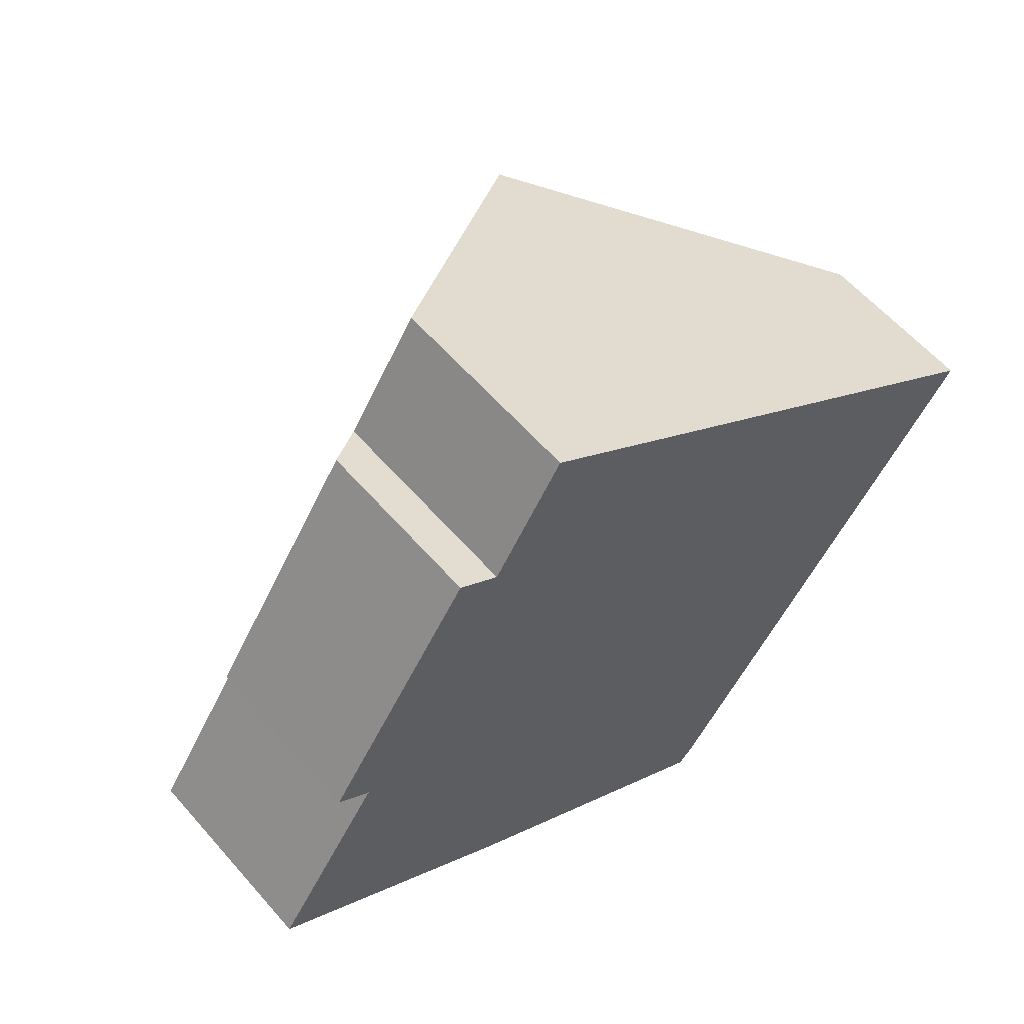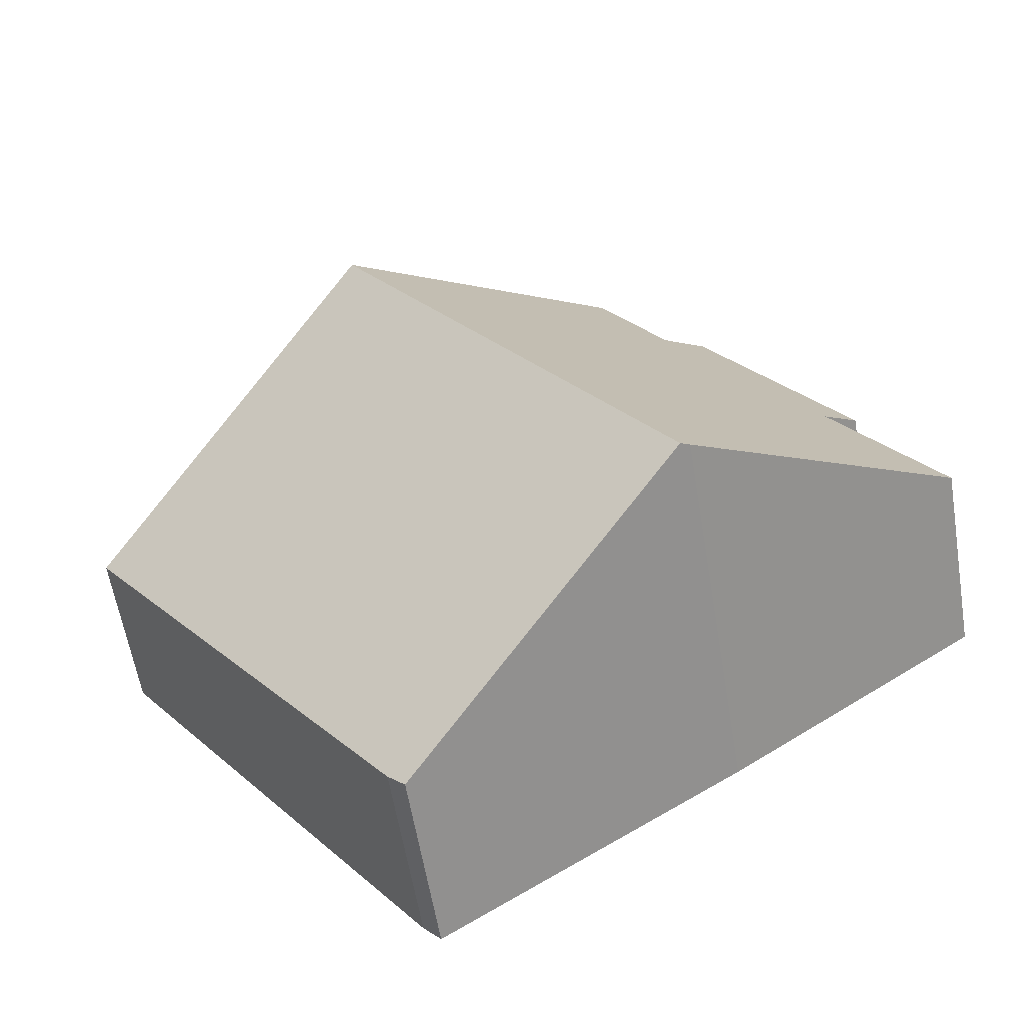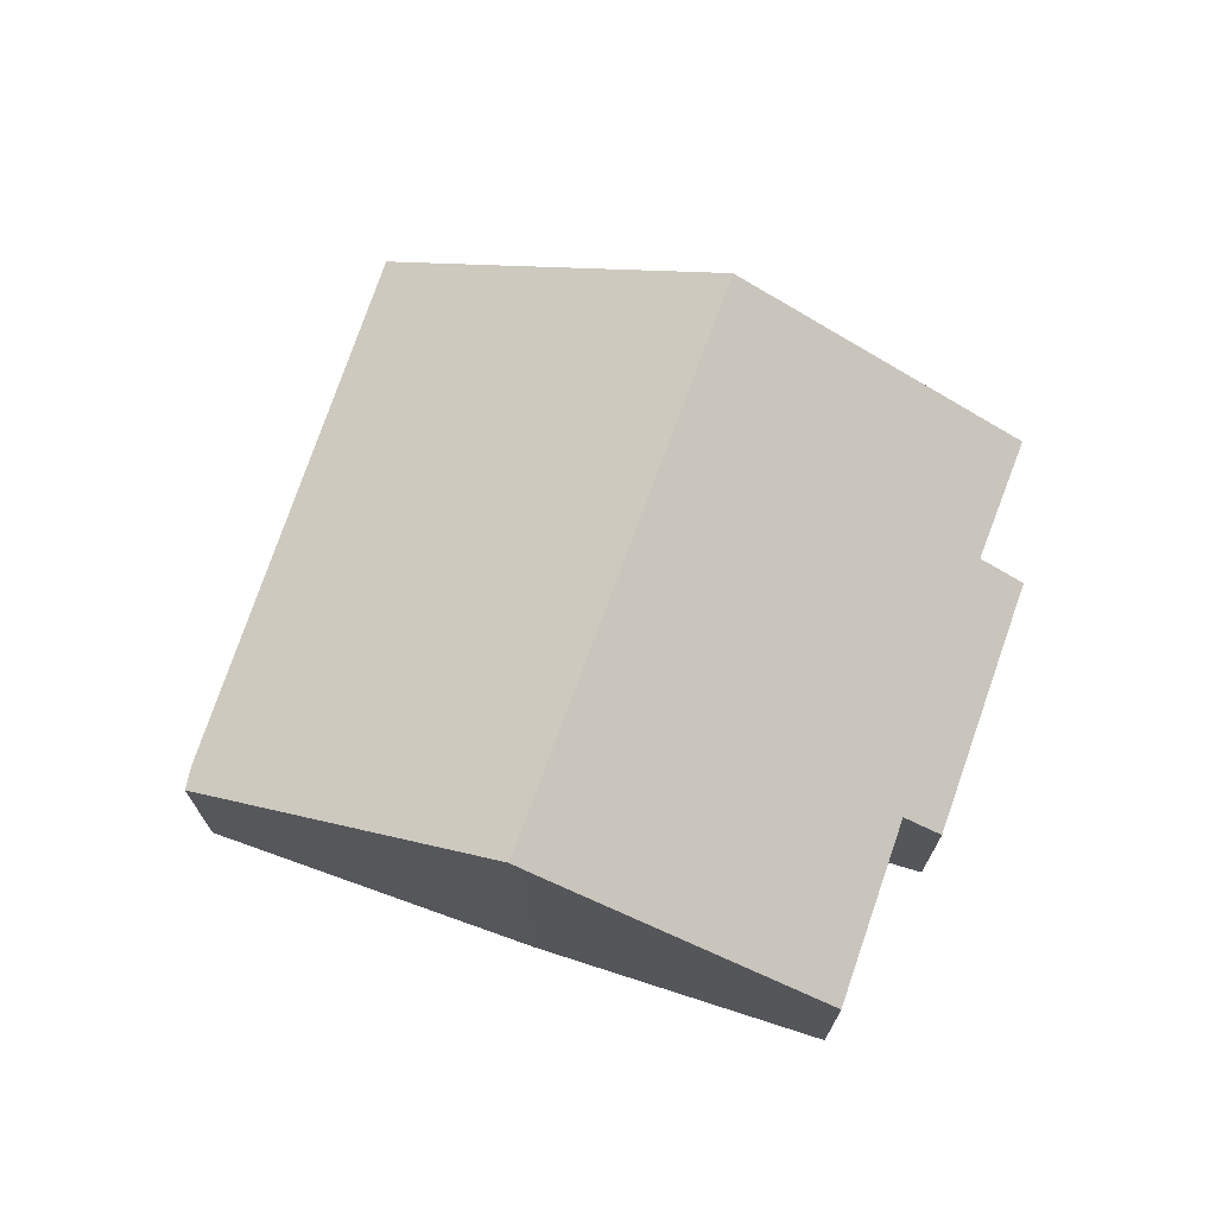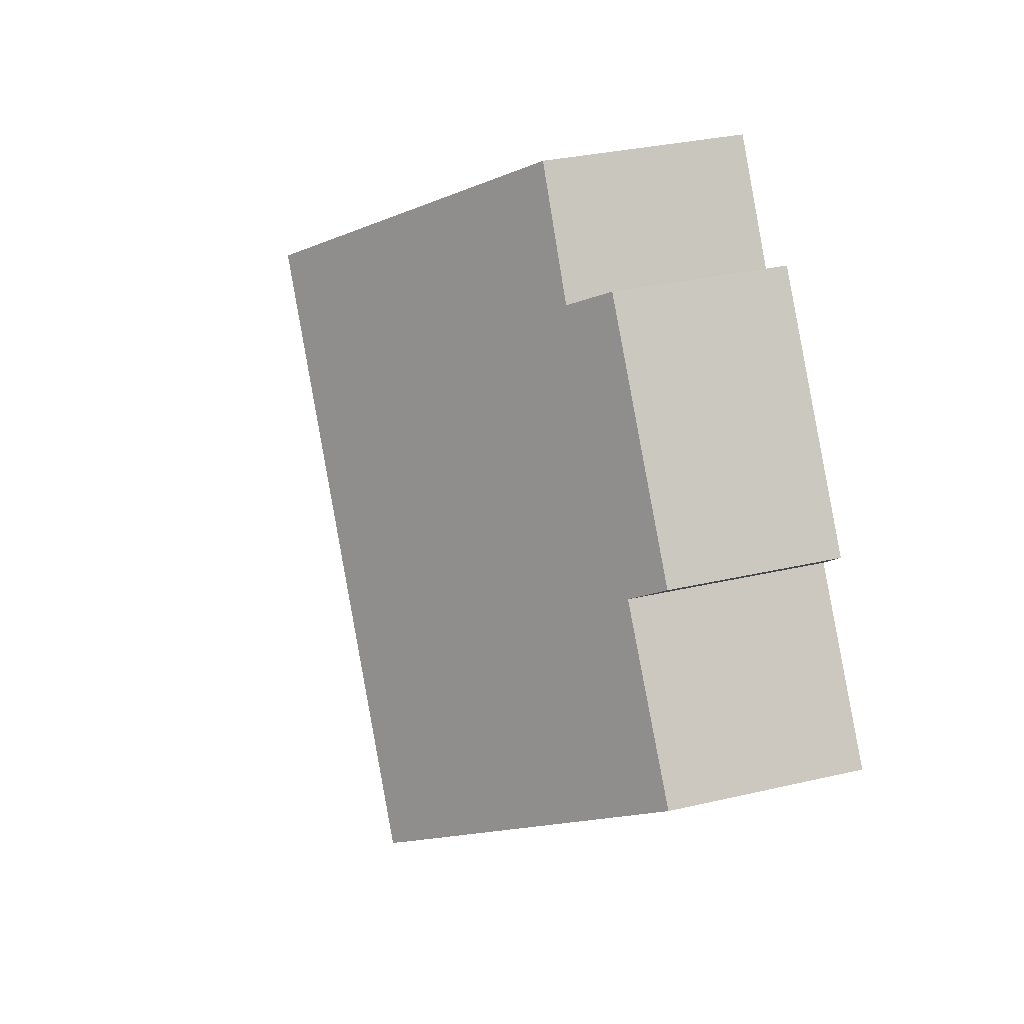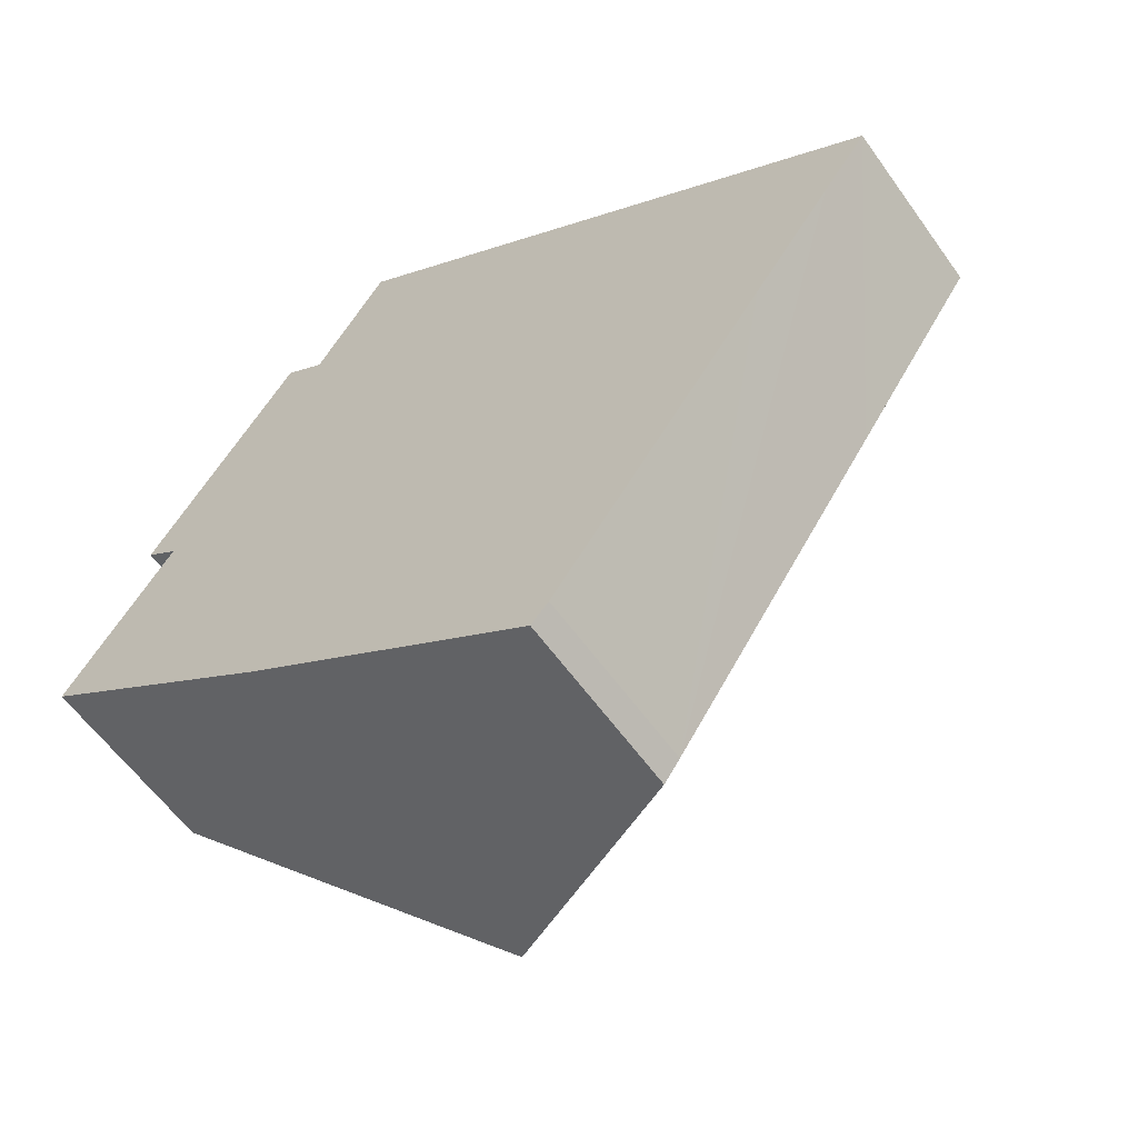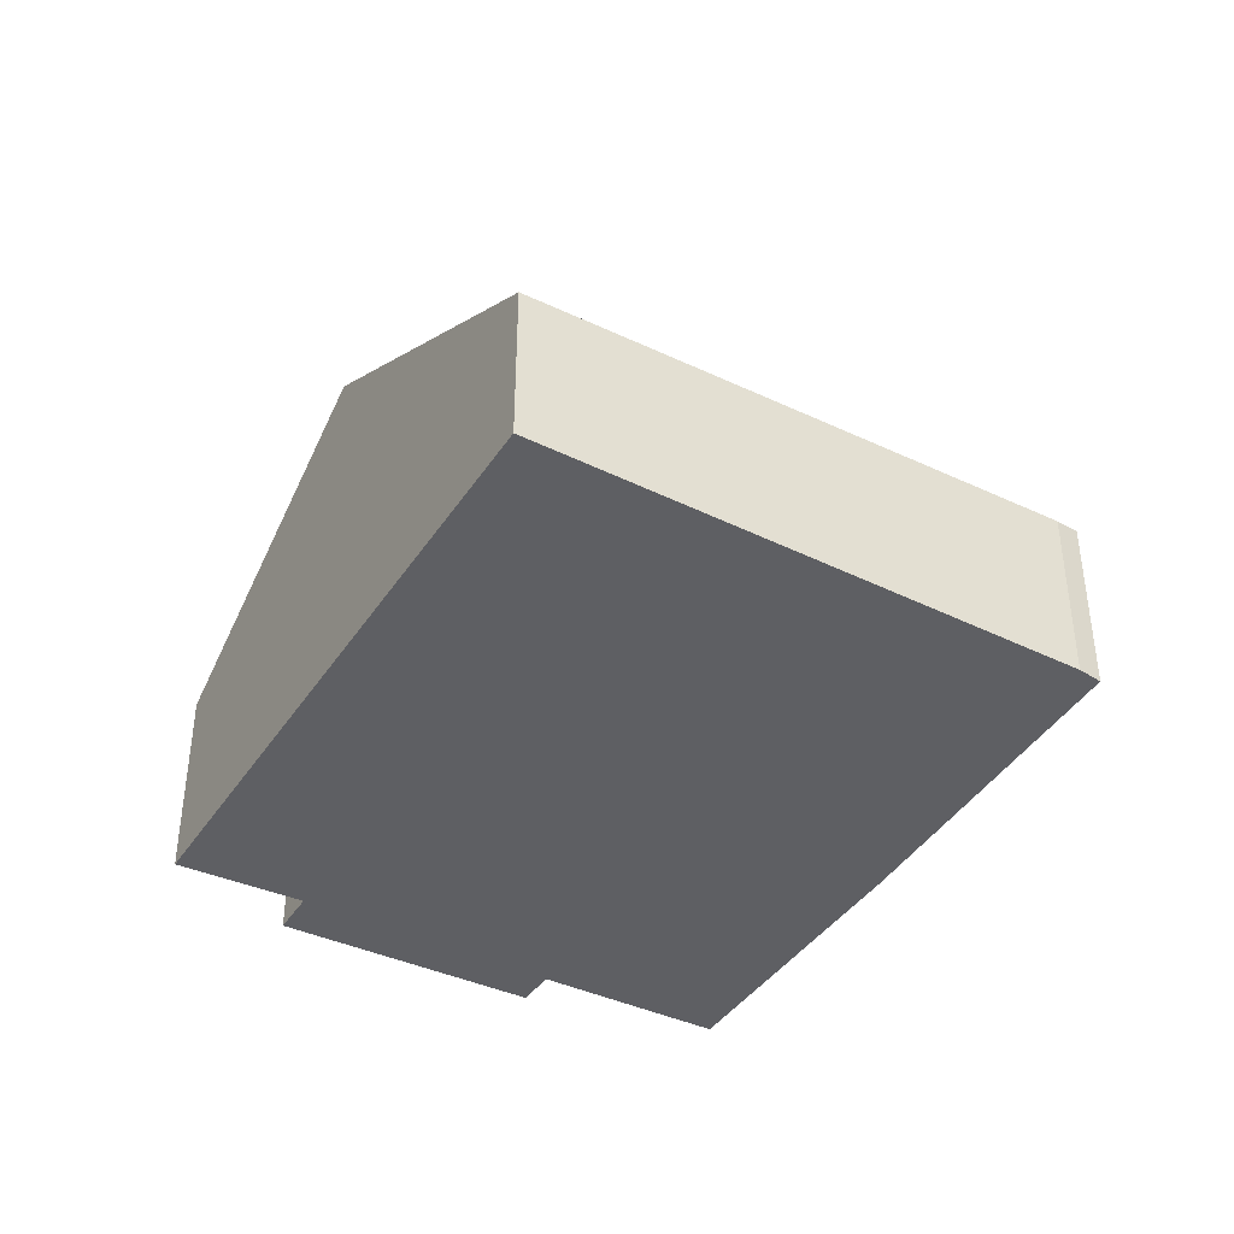
<metadata>
{"format":"obj","ext":"obj","renderer":"f3d","projection":"perspective","resolution":1024,"background":"white","views":[{"elev":58.8,"azim":-40.6,"up":"+Z"},{"elev":-59.5,"azim":-170.6,"up":"+Z"},{"elev":72.0,"azim":-126.7,"up":"+Y"},{"elev":30.8,"azim":-108.8,"up":"+Z"},{"elev":-59.0,"azim":35.2,"up":"+Z"},{"elev":-40.9,"azim":94.6,"up":"+Y"}]}
</metadata>
<code>
v  12.62 8.082 6.762
v  5.672 4.239 8.168
v  7.178 4.2 10.57
v  1.611 3.615 3.954
v  4.808 3.627 8.757
v  2.317 4.13 3.426
v  5.55 8.082 -3.939
v  0 4.104 2.513e-16
v  5.364 7.951 -3.816
v  18.07 3.557 0.981
v  18.96 3.557 2.326
v  19.01 3.521 2.291
v  17.98 4.254 3.01
v  16.43 3.62 -1.311
v  11.96 3.79 -7.552
v  11.59 3.841 -7.951
v  5.672 -5.001e-16 8.168
v  4.808 -5.362e-16 8.757
v  7.178 -6.471e-16 10.57
v  12.62 -4.141e-16 6.762
v  17.98 -1.843e-16 3.01
v  18.96 -1.424e-16 2.326
v  19.01 -1.403e-16 2.291
v  2.317 -2.098e-16 3.426
v  0 0 0
v  1.611 -2.421e-16 3.954
v  18.07 -6.007e-17 0.981
v  16.43 8.028e-17 -1.311
v  11.96 4.624e-16 -7.552
v  11.59 4.869e-16 -7.951
v  5.55 2.412e-16 -3.939
v  5.364 2.337e-16 -3.816
g defaultobject
f 1 2 3
f 2 4 5
f 4 2 1
f 4 1 6
f 6 1 7
f 6 7 8
f 8 7 9
f 10 11 12
f 11 10 13
f 13 10 1
f 1 10 7
f 7 10 14
f 7 14 15
f 7 15 16
f 5 17 2
f 17 5 18
f 19 1 3
f 1 19 20
f 1 20 13
f 13 20 21
f 13 21 11
f 11 21 22
f 11 22 12
f 12 22 23
f 17 3 2
f 3 17 19
f 8 24 6
f 24 8 25
f 4 18 5
f 18 4 26
f 23 10 12
f 10 23 14
f 14 23 27
f 14 27 15
f 15 27 28
f 15 28 29
f 15 30 16
f 30 15 29
f 30 7 16
f 7 30 31
f 7 31 9
f 9 31 32
f 32 8 9
f 8 32 25
f 24 4 6
f 4 24 26
f 26 24 18
f 22 27 23
f 27 22 21
f 27 21 28
f 28 21 20
f 28 20 29
f 29 20 30
f 30 20 19
f 30 19 31
f 31 19 17
f 31 17 32
f 32 17 25
f 25 17 24
f 24 17 18

</code>
